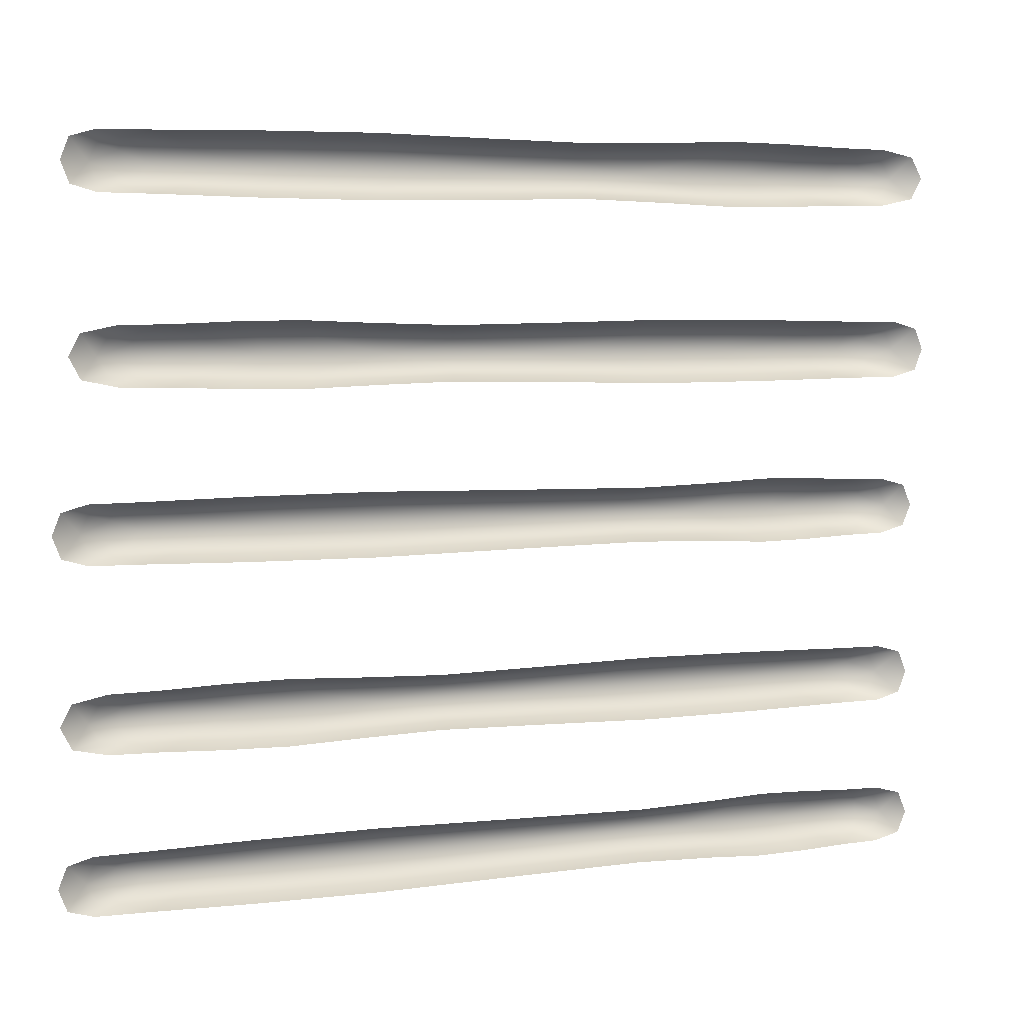
<metadata>
{"format":"obj","ext":"obj","renderer":"f3d","projection":"perspective","resolution":1024,"background":"white","views":[{"elev":5.3,"azim":-21.4,"up":"+Z"}]}
</metadata>
<code>
o Farm_FirstAge_Level3_Cube.279
v 0.8332 0.02306 0.7007
v -0.7483 0.02306 0.7443
v -0.8095 0.02306 0.7007
v 0.7506 0.02306 0.6572
v 0.7006 0.05119 0.7007
v 0.5153 0.05119 0.7007
v 0.5519 0.02306 0.6525
v 0.7506 0.02306 0.7443
v -0.7483 0.02306 0.6572
v -0.6968 0.05119 0.7007
v -0.4728 0.02306 0.7481
v 0.5519 0.02306 0.7489
v 0.3028 0.02306 0.6552
v 0.2831 0.05119 0.7007
v -0.04056 0.05119 0.7007
v -0.04437 0.02306 0.6561
v 0.3028 0.02306 0.7463
v -0.4728 0.02306 0.6534
v -0.44 0.05119 0.7007
v -0.04437 0.02306 0.7454
v -0.801 0.02306 0.3533
v 0.7805 0.02306 0.3098
v 0.8417 0.02306 0.3533
v -0.7184 0.02306 0.3969
v -0.6684 0.05119 0.3533
v -0.4831 0.05119 0.3533
v -0.5197 0.02306 0.4015
v -0.7184 0.02306 0.3098
v 0.7805 0.02306 0.3969
v 0.729 0.05119 0.3533
v 0.5051 0.02306 0.306
v -0.5197 0.02306 0.3051
v -0.2706 0.02306 0.3989
v -0.2509 0.05119 0.3533
v 0.07278 0.05119 0.3533
v 0.07659 0.02306 0.398
v -0.2706 0.02306 0.3078
v 0.5051 0.02306 0.4007
v 0.4722 0.05119 0.3533
v 0.07659 0.02306 0.3087
v 0.8315 0.02306 0.03266
v -0.775 0.02306 0.07621
v -0.8362 0.02306 0.03266
v 0.7662 0.02306 -0.01089
v 0.7266 0.05119 0.03266
v 0.5801 0.05119 0.03266
v 0.609 0.02306 -0.01554
v 0.7662 0.02306 0.07621
v -0.775 0.02306 -0.01089
v -0.7235 0.05119 0.03266
v -0.4996 0.02306 0.07998
v 0.609 0.02306 0.08086
v 0.412 0.02306 -0.01287
v 0.3964 0.05119 0.03266
v 0.01569 0.05119 0.03266
v 0.01076 0.02306 -0.01199
v 0.412 0.02306 0.07819
v -0.4996 0.02306 -0.01465
v -0.4667 0.05119 0.03266
v 0.01076 0.02306 0.07731
v -0.8277 0.02306 -0.3147
v 0.7538 0.02306 -0.3583
v 0.815 0.02306 -0.3147
v -0.7451 0.02306 -0.2712
v -0.6951 0.05119 -0.3147
v -0.5098 0.05119 -0.3147
v -0.5464 0.02306 -0.2665
v -0.7451 0.02306 -0.3583
v 0.7538 0.02306 -0.2712
v 0.7023 0.05119 -0.3147
v 0.4783 0.02306 -0.3621
v -0.5464 0.02306 -0.3629
v -0.2973 0.02306 -0.2692
v -0.2776 0.05119 -0.3147
v 0.04606 0.05119 -0.3147
v 0.04987 0.02306 -0.2701
v -0.2973 0.02306 -0.3603
v 0.4783 0.02306 -0.2674
v 0.4455 0.05119 -0.3147
v 0.04987 0.02306 -0.3594
v 0.8315 0.02306 -0.6117
v -0.775 0.02306 -0.5681
v -0.8362 0.02306 -0.6117
v 0.7662 0.02306 -0.6552
v 0.7266 0.05119 -0.6117
v 0.5801 0.05119 -0.6117
v 0.609 0.02306 -0.6599
v 0.7662 0.02306 -0.5681
v -0.775 0.02306 -0.6552
v -0.7235 0.05119 -0.6117
v -0.4996 0.02306 -0.5644
v 0.609 0.02306 -0.5635
v 0.412 0.02306 -0.6572
v 0.3964 0.05119 -0.6117
v 0.01569 0.05119 -0.6117
v 0.01076 0.02306 -0.6563
v 0.412 0.02306 -0.5661
v -0.4996 0.02306 -0.659
v -0.4667 0.05119 -0.6117
v 0.01076 0.02306 -0.567
v 0.8889 -0.00508 0.7007
v 0.8126 0.02306 0.6681
v 0.7722 0.04416 0.7007
v 0.8126 0.02306 0.7334
v 0.8007 -0.00508 0.7565
v -0.7096 0.04416 0.7273
v -0.7942 0.02306 0.7334
v -0.8651 -0.00508 0.7007
v -0.7535 0.04416 0.7007
v -0.7942 0.02306 0.6681
v -0.7998 -0.00508 0.645
v 0.7131 0.04416 0.6742
v 0.5885 -0.00508 0.7625
v 0.7131 0.04416 0.7273
v 0.8007 -0.00508 0.645
v 0.5245 0.04416 0.6714
v 0.6158 0.05119 0.7007
v 0.6597 0.02306 0.656
v 0.6597 0.02306 0.7455
v -0.4482 0.04416 0.7296
v -0.5057 -0.00508 0.6401
v -0.7998 -0.00508 0.7565
v -0.7096 0.04416 0.6742
v -0.6488 0.02306 0.6563
v -0.6041 0.05119 0.7007
v -0.6488 0.02306 0.7452
v 0.3226 -0.00508 0.7591
v 0.2881 0.04416 0.673
v 0.5245 0.04416 0.7301
v 0.5885 -0.00508 0.639
v 0.4316 0.02306 0.7506
v 0.4316 0.02306 0.6509
v 0.4032 0.05119 0.7007
v 0.2881 0.04416 0.7285
v 0.3226 -0.00508 0.6424
v -0.04818 -0.00508 0.7579
v -0.04151 0.04416 0.6735
v 0.1402 0.05119 0.7007
v 0.1496 0.02306 0.6591
v 0.1496 0.02306 0.7424
v -0.04151 0.04416 0.728
v -0.04818 -0.00508 0.6436
v -0.5057 -0.00508 0.7613
v -0.4482 0.04416 0.6719
v -0.2586 0.02306 0.6522
v -0.2403 0.05119 0.7007
v -0.2586 0.02306 0.7493
v -0.8566 -0.00508 0.3533
v -0.7804 0.02306 0.386
v -0.74 0.04416 0.3533
v -0.7804 0.02306 0.3207
v -0.7684 -0.00508 0.2976
v 0.7419 0.04416 0.3268
v 0.8264 0.02306 0.3207
v 0.8973 -0.00508 0.3533
v 0.7857 0.04416 0.3533
v 0.8264 0.02306 0.386
v 0.832 -0.00508 0.4091
v -0.6809 0.04416 0.3799
v -0.5563 -0.00508 0.2916
v -0.6809 0.04416 0.3268
v -0.7684 -0.00508 0.4091
v -0.4923 0.04416 0.3827
v -0.5835 0.05119 0.3533
v -0.6274 0.02306 0.3981
v -0.6274 0.02306 0.3086
v 0.4804 0.04416 0.3245
v 0.5379 -0.00508 0.4139
v 0.832 -0.00508 0.2976
v 0.7419 0.04416 0.3799
v 0.681 0.02306 0.3978
v 0.6363 0.05119 0.3533
v 0.681 0.02306 0.3089
v -0.2903 -0.00508 0.295
v -0.2558 0.04416 0.3811
v -0.4923 0.04416 0.324
v -0.5563 -0.00508 0.4151
v -0.3994 0.02306 0.3035
v -0.3994 0.02306 0.4032
v -0.3709 0.05119 0.3533
v -0.2558 0.04416 0.3256
v -0.2903 -0.00508 0.4117
v 0.0804 -0.00508 0.2962
v 0.07373 0.04416 0.3806
v -0.108 0.05119 0.3533
v -0.1173 0.02306 0.395
v -0.1173 0.02306 0.3117
v 0.07373 0.04416 0.3261
v 0.0804 -0.00508 0.4105
v 0.5379 -0.00508 0.2927
v 0.4804 0.04416 0.3822
v 0.2908 0.02306 0.4019
v 0.2725 0.05119 0.3533
v 0.2908 0.02306 0.3048
v 0.8755 -0.00508 0.03266
v 0.8152 0.02306 1e-06
v 0.7833 0.04416 0.03266
v 0.8152 0.02306 0.06532
v 0.8057 -0.00508 0.08843
v -0.7364 0.04416 0.05921
v -0.8209 0.02306 0.06532
v -0.8918 -0.00508 0.03266
v -0.7802 0.04416 0.03266
v -0.8209 0.02306 1e-06
v -0.8265 -0.00508 -0.02311
v 0.7365 0.04416 0.006111
v 0.6379 -0.00508 0.09439
v 0.7365 0.04416 0.05921
v 0.8057 -0.00508 -0.02311
v 0.5873 0.04416 0.003275
v 0.6595 0.05119 0.03266
v 0.6942 0.02306 -0.01205
v 0.6942 0.02306 0.07737
v -0.4749 0.04416 0.06151
v -0.5324 -0.00508 -0.02793
v -0.8265 -0.00508 0.08843
v -0.7364 0.04416 0.006112
v -0.6755 0.02306 -0.01183
v -0.6308 0.05119 0.03266
v -0.6755 0.02306 0.07715
v 0.4276 -0.00508 0.09097
v 0.4003 0.04416 0.004901
v 0.5873 0.04416 0.06205
v 0.6379 -0.00508 -0.02906
v 0.5139 0.02306 0.08252
v 0.5139 0.02306 -0.0172
v 0.4914 0.05119 0.03266
v 0.4003 0.04416 0.06042
v 0.4276 -0.00508 -0.02565
v 0.005833 -0.00508 0.08984
v 0.01446 0.04416 0.00544
v 0.2522 0.05119 0.03266
v 0.2591 0.02306 -0.008991
v 0.2591 0.02306 0.07432
v 0.01446 0.04416 0.05988
v 0.005833 -0.00508 -0.02452
v -0.5324 -0.00508 0.09325
v -0.4749 0.04416 0.003814
v -0.2649 0.02306 -0.01587
v -0.2463 0.05119 0.03266
v -0.2649 0.02306 0.08119
v -0.8834 -0.00508 -0.3147
v -0.8071 0.02306 -0.2821
v -0.7667 0.04416 -0.3147
v -0.8071 0.02306 -0.3474
v -0.7952 -0.00508 -0.3705
v 0.7151 0.04416 -0.3413
v 0.7997 0.02306 -0.3474
v 0.8706 -0.00508 -0.3147
v 0.759 0.04416 -0.3147
v 0.7997 0.02306 -0.2821
v 0.8053 -0.00508 -0.259
v -0.7076 0.04416 -0.2882
v -0.583 -0.00508 -0.3765
v -0.7076 0.04416 -0.3413
v -0.7952 -0.00508 -0.259
v -0.519 0.04416 -0.2854
v -0.6103 0.05119 -0.3147
v -0.6542 0.02306 -0.27
v -0.6542 0.02306 -0.3594
v 0.4537 0.04416 -0.3436
v 0.5112 -0.00508 -0.2541
v 0.8053 -0.00508 -0.3705
v 0.7151 0.04416 -0.2882
v 0.6543 0.02306 -0.2703
v 0.6096 0.05119 -0.3147
v 0.6543 0.02306 -0.3592
v -0.3171 -0.00508 -0.373
v -0.2826 0.04416 -0.287
v -0.519 0.04416 -0.3441
v -0.583 -0.00508 -0.253
v -0.4261 0.02306 -0.3646
v -0.4261 0.02306 -0.2649
v -0.3977 0.05119 -0.3147
v -0.2826 0.04416 -0.3425
v -0.3171 -0.00508 -0.2564
v 0.05368 -0.00508 -0.3719
v 0.04701 0.04416 -0.2875
v -0.1347 0.05119 -0.3147
v -0.1441 0.02306 -0.2731
v -0.1441 0.02306 -0.3564
v 0.04701 0.04416 -0.342
v 0.05368 -0.00508 -0.2576
v 0.5112 -0.00508 -0.3753
v 0.4537 0.04416 -0.2859
v 0.2641 0.02306 -0.2662
v 0.2458 0.05119 -0.3147
v 0.2641 0.02306 -0.3633
v 0.8755 -0.00508 -0.6117
v 0.8152 0.02306 -0.6443
v 0.7833 0.04416 -0.6117
v 0.8152 0.02306 -0.579
v 0.8057 -0.00508 -0.5559
v -0.7364 0.04416 -0.5851
v -0.8209 0.02306 -0.579
v -0.8918 -0.00508 -0.6117
v -0.7802 0.04416 -0.6117
v -0.8209 0.02306 -0.6443
v -0.8265 -0.00508 -0.6674
v 0.7365 0.04416 -0.6382
v 0.6379 -0.00508 -0.5499
v 0.7365 0.04416 -0.5851
v 0.8057 -0.00508 -0.6674
v 0.5873 0.04416 -0.6411
v 0.6595 0.05119 -0.6117
v 0.6942 0.02306 -0.6564
v 0.6942 0.02306 -0.567
v -0.4749 0.04416 -0.5828
v -0.5324 -0.00508 -0.6723
v -0.8265 -0.00508 -0.5559
v -0.7364 0.04416 -0.6382
v -0.6755 0.02306 -0.6562
v -0.6308 0.05119 -0.6117
v -0.6755 0.02306 -0.5672
v 0.4276 -0.00508 -0.5534
v 0.4003 0.04416 -0.6394
v 0.5873 0.04416 -0.5823
v 0.6379 -0.00508 -0.6734
v 0.5139 0.02306 -0.5618
v 0.5139 0.02306 -0.6615
v 0.4914 0.05119 -0.6117
v 0.4003 0.04416 -0.5839
v 0.4276 -0.00508 -0.67
v 0.005832 -0.00508 -0.5545
v 0.01446 0.04416 -0.6389
v 0.2522 0.05119 -0.6117
v 0.2591 0.02306 -0.6533
v 0.2591 0.02306 -0.57
v 0.01446 0.04416 -0.5844
v 0.005832 -0.00508 -0.6688
v -0.5324 -0.00508 -0.5511
v -0.4749 0.04416 -0.6405
v -0.2649 0.02306 -0.6602
v -0.2463 0.05119 -0.6117
v -0.2649 0.02306 -0.5631
v 0.8668 -0.00508 0.6589
v 0.7675 0.03869 0.6793
v 0.8668 -0.00508 0.7426
v 0.7675 0.03869 0.7222
v -0.8488 -0.00508 0.6589
v -0.7527 0.03869 0.6793
v -0.8488 -0.00508 0.7426
v -0.7527 0.03869 0.7222
v 0.7035 -0.00508 0.758
v 0.6267 0.04416 0.728
v 0.7035 -0.00508 0.6435
v 0.6267 0.04416 0.6735
v -0.6152 0.04416 0.7279
v -0.6936 -0.00508 0.6438
v -0.6936 -0.00508 0.7577
v -0.6152 0.04416 0.6736
v 0.46 -0.00508 0.7646
v 0.4103 0.04416 0.6703
v 0.4103 0.04416 0.7311
v 0.46 -0.00508 0.6369
v 0.1426 0.04416 0.7261
v 0.1589 -0.00508 0.6474
v 0.1589 -0.00508 0.7541
v 0.1426 0.04416 0.6753
v -0.2449 0.04416 0.7303
v -0.2769 -0.00508 0.6386
v -0.2769 -0.00508 0.7629
v -0.2449 0.04416 0.6712
v -0.8346 -0.00508 0.3952
v -0.7352 0.03869 0.3748
v -0.8346 -0.00508 0.3115
v -0.7352 0.03869 0.3319
v 0.881 -0.00508 0.3952
v 0.785 0.03869 0.3748
v 0.881 -0.00508 0.3115
v 0.785 0.03869 0.3319
v -0.6713 -0.00508 0.2961
v -0.5945 0.04416 0.3261
v -0.6713 -0.00508 0.4106
v -0.5945 0.04416 0.3806
v 0.6475 0.04416 0.3262
v 0.7258 -0.00508 0.4103
v 0.7258 -0.00508 0.2964
v 0.6475 0.04416 0.3805
v -0.4278 -0.00508 0.2895
v -0.3781 0.04416 0.3837
v -0.3781 0.04416 0.3229
v -0.4278 -0.00508 0.4172
v -0.1103 0.04416 0.3279
v -0.1267 -0.00508 0.4067
v -0.1267 -0.00508 0.3
v -0.1103 0.04416 0.3787
v 0.2771 0.04416 0.3238
v 0.3091 -0.00508 0.4155
v 0.3091 -0.00508 0.2912
v 0.2771 0.04416 0.3829
v 0.8581 -0.00508 -0.009164
v 0.7795 0.03869 0.01118
v 0.8581 -0.00508 0.07449
v 0.7795 0.03869 0.05414
v -0.8755 -0.00508 -0.009164
v -0.7795 0.03869 0.01119
v -0.8755 -0.00508 0.07449
v -0.7795 0.03869 0.05414
v 0.7289 -0.00508 0.08992
v 0.6682 0.04416 0.05992
v 0.7289 -0.00508 -0.02459
v 0.6682 0.04416 0.005402
v -0.642 0.04416 0.05979
v -0.7203 -0.00508 -0.02431
v -0.7203 -0.00508 0.08964
v -0.642 0.04416 0.005537
v 0.5363 -0.00508 0.09651
v 0.497 0.04416 0.002264
v 0.497 0.04416 0.06306
v 0.5363 -0.00508 -0.03119
v 0.2539 0.04416 0.05806
v 0.266 -0.00508 -0.02068
v 0.266 -0.00508 0.086
v 0.2539 0.04416 0.007266
v -0.2509 0.04416 0.06225
v -0.2835 -0.00508 -0.02949
v -0.2835 -0.00508 0.09481
v -0.2509 0.04416 0.003072
v -0.8613 -0.00508 -0.2729
v -0.762 0.03869 -0.2933
v -0.8613 -0.00508 -0.3566
v -0.762 0.03869 -0.3362
v 0.8543 -0.00508 -0.2729
v 0.7582 0.03869 -0.2933
v 0.8543 -0.00508 -0.3566
v 0.7582 0.03869 -0.3362
v -0.698 -0.00508 -0.372
v -0.6212 0.04416 -0.342
v -0.698 -0.00508 -0.2575
v -0.6212 0.04416 -0.2875
v 0.6207 0.04416 -0.3419
v 0.6991 -0.00508 -0.2578
v 0.6991 -0.00508 -0.3717
v 0.6207 0.04416 -0.2876
v -0.4545 -0.00508 -0.3786
v -0.4048 0.04416 -0.2843
v -0.4048 0.04416 -0.3451
v -0.4545 -0.00508 -0.2509
v -0.1371 0.04416 -0.3401
v -0.1534 -0.00508 -0.2614
v -0.1534 -0.00508 -0.3681
v -0.1371 0.04416 -0.2893
v 0.2504 0.04416 -0.3443
v 0.2824 -0.00508 -0.2526
v 0.2824 -0.00508 -0.3769
v 0.2504 0.04416 -0.2852
v 0.8581 -0.00508 -0.6535
v 0.7795 0.03869 -0.6331
v 0.8581 -0.00508 -0.5698
v 0.7795 0.03869 -0.5902
v -0.8755 -0.00508 -0.6535
v -0.7795 0.03869 -0.6331
v -0.8755 -0.00508 -0.5698
v -0.7795 0.03869 -0.5902
v 0.7289 -0.00508 -0.5544
v 0.6682 0.04416 -0.5844
v 0.7289 -0.00508 -0.6689
v 0.6682 0.04416 -0.6389
v -0.642 0.04416 -0.5845
v -0.7203 -0.00508 -0.6686
v -0.7203 -0.00508 -0.5547
v -0.642 0.04416 -0.6388
v 0.5363 -0.00508 -0.5478
v 0.497 0.04416 -0.6421
v 0.497 0.04416 -0.5813
v 0.5363 -0.00508 -0.6755
v 0.2539 0.04416 -0.5863
v 0.266 -0.00508 -0.665
v 0.266 -0.00508 -0.5583
v 0.2539 0.04416 -0.6371
v -0.2509 0.04416 -0.5821
v -0.2835 -0.00508 -0.6738
v -0.2835 -0.00508 -0.5495
v -0.2509 0.04416 -0.6413
f 1 101 336 102
f 1 102 337 103
f 1 103 339 104
f 1 104 338 101
f 2 122 350 126
f 2 126 348 106
f 2 106 343 107
f 2 107 342 122
f 3 108 342 107
f 3 107 343 109
f 3 109 341 110
f 3 110 340 108
f 4 115 346 118
f 4 118 347 112
f 4 112 337 102
f 4 102 336 115
f 5 117 345 114
f 5 114 339 103
f 5 103 337 112
f 5 112 347 117
f 6 133 354 129
f 6 129 345 117
f 6 117 347 116
f 6 116 353 133
f 7 130 355 132
f 7 132 353 116
f 7 116 347 118
f 7 118 346 130
f 8 105 338 104
f 8 104 339 114
f 8 114 345 119
f 8 119 344 105
f 9 111 340 110
f 9 110 341 123
f 9 123 351 124
f 9 124 349 111
f 10 109 343 106
f 10 106 348 125
f 10 125 351 123
f 10 123 341 109
f 11 143 362 147
f 11 147 360 120
f 11 120 348 126
f 11 126 350 143
f 12 113 344 119
f 12 119 345 129
f 12 129 354 131
f 12 131 352 113
f 13 135 357 139
f 13 139 359 128
f 13 128 353 132
f 13 132 355 135
f 14 138 356 134
f 14 134 354 133
f 14 133 353 128
f 14 128 359 138
f 15 146 360 141
f 15 141 356 138
f 15 138 359 137
f 15 137 363 146
f 16 142 361 145
f 16 145 363 137
f 16 137 359 139
f 16 139 357 142
f 17 127 352 131
f 17 131 354 134
f 17 134 356 140
f 17 140 358 127
f 18 121 349 124
f 18 124 351 144
f 18 144 363 145
f 18 145 361 121
f 19 125 348 120
f 19 120 360 146
f 19 146 363 144
f 19 144 351 125
f 20 136 358 140
f 20 140 356 141
f 20 141 360 147
f 20 147 362 136
f 21 148 364 149
f 21 149 365 150
f 21 150 367 151
f 21 151 366 148
f 22 169 378 173
f 22 173 376 153
f 22 153 371 154
f 22 154 370 169
f 23 155 370 154
f 23 154 371 156
f 23 156 369 157
f 23 157 368 155
f 24 162 374 165
f 24 165 375 159
f 24 159 365 149
f 24 149 364 162
f 25 164 373 161
f 25 161 367 150
f 25 150 365 159
f 25 159 375 164
f 26 180 382 176
f 26 176 373 164
f 26 164 375 163
f 26 163 381 180
f 27 177 383 179
f 27 179 381 163
f 27 163 375 165
f 27 165 374 177
f 28 152 366 151
f 28 151 367 161
f 28 161 373 166
f 28 166 372 152
f 29 158 368 157
f 29 157 369 170
f 29 170 379 171
f 29 171 377 158
f 30 156 371 153
f 30 153 376 172
f 30 172 379 170
f 30 170 369 156
f 31 190 390 194
f 31 194 388 167
f 31 167 376 173
f 31 173 378 190
f 32 160 372 166
f 32 166 373 176
f 32 176 382 178
f 32 178 380 160
f 33 182 385 186
f 33 186 387 175
f 33 175 381 179
f 33 179 383 182
f 34 185 384 181
f 34 181 382 180
f 34 180 381 175
f 34 175 387 185
f 35 193 388 188
f 35 188 384 185
f 35 185 387 184
f 35 184 391 193
f 36 189 389 192
f 36 192 391 184
f 36 184 387 186
f 36 186 385 189
f 37 174 380 178
f 37 178 382 181
f 37 181 384 187
f 37 187 386 174
f 38 168 377 171
f 38 171 379 191
f 38 191 391 192
f 38 192 389 168
f 39 172 376 167
f 39 167 388 193
f 39 193 391 191
f 39 191 379 172
f 40 183 386 187
f 40 187 384 188
f 40 188 388 194
f 40 194 390 183
f 41 195 392 196
f 41 196 393 197
f 41 197 395 198
f 41 198 394 195
f 42 216 406 220
f 42 220 404 200
f 42 200 399 201
f 42 201 398 216
f 43 202 398 201
f 43 201 399 203
f 43 203 397 204
f 43 204 396 202
f 44 209 402 212
f 44 212 403 206
f 44 206 393 196
f 44 196 392 209
f 45 211 401 208
f 45 208 395 197
f 45 197 393 206
f 45 206 403 211
f 46 227 410 223
f 46 223 401 211
f 46 211 403 210
f 46 210 409 227
f 47 224 411 226
f 47 226 409 210
f 47 210 403 212
f 47 212 402 224
f 48 199 394 198
f 48 198 395 208
f 48 208 401 213
f 48 213 400 199
f 49 205 396 204
f 49 204 397 217
f 49 217 407 218
f 49 218 405 205
f 50 203 399 200
f 50 200 404 219
f 50 219 407 217
f 50 217 397 203
f 51 237 418 241
f 51 241 416 214
f 51 214 404 220
f 51 220 406 237
f 52 207 400 213
f 52 213 401 223
f 52 223 410 225
f 52 225 408 207
f 53 229 413 233
f 53 233 415 222
f 53 222 409 226
f 53 226 411 229
f 54 232 412 228
f 54 228 410 227
f 54 227 409 222
f 54 222 415 232
f 55 240 416 235
f 55 235 412 232
f 55 232 415 231
f 55 231 419 240
f 56 236 417 239
f 56 239 419 231
f 56 231 415 233
f 56 233 413 236
f 57 221 408 225
f 57 225 410 228
f 57 228 412 234
f 57 234 414 221
f 58 215 405 218
f 58 218 407 238
f 58 238 419 239
f 58 239 417 215
f 59 219 404 214
f 59 214 416 240
f 59 240 419 238
f 59 238 407 219
f 60 230 414 234
f 60 234 412 235
f 60 235 416 241
f 60 241 418 230
f 61 242 420 243
f 61 243 421 244
f 61 244 423 245
f 61 245 422 242
f 62 263 434 267
f 62 267 432 247
f 62 247 427 248
f 62 248 426 263
f 63 249 426 248
f 63 248 427 250
f 63 250 425 251
f 63 251 424 249
f 64 256 430 259
f 64 259 431 253
f 64 253 421 243
f 64 243 420 256
f 65 258 429 255
f 65 255 423 244
f 65 244 421 253
f 65 253 431 258
f 66 274 438 270
f 66 270 429 258
f 66 258 431 257
f 66 257 437 274
f 67 271 439 273
f 67 273 437 257
f 67 257 431 259
f 67 259 430 271
f 68 246 422 245
f 68 245 423 255
f 68 255 429 260
f 68 260 428 246
f 69 252 424 251
f 69 251 425 264
f 69 264 435 265
f 69 265 433 252
f 70 250 427 247
f 70 247 432 266
f 70 266 435 264
f 70 264 425 250
f 71 284 446 288
f 71 288 444 261
f 71 261 432 267
f 71 267 434 284
f 72 254 428 260
f 72 260 429 270
f 72 270 438 272
f 72 272 436 254
f 73 276 441 280
f 73 280 443 269
f 73 269 437 273
f 73 273 439 276
f 74 279 440 275
f 74 275 438 274
f 74 274 437 269
f 74 269 443 279
f 75 287 444 282
f 75 282 440 279
f 75 279 443 278
f 75 278 447 287
f 76 283 445 286
f 76 286 447 278
f 76 278 443 280
f 76 280 441 283
f 77 268 436 272
f 77 272 438 275
f 77 275 440 281
f 77 281 442 268
f 78 262 433 265
f 78 265 435 285
f 78 285 447 286
f 78 286 445 262
f 79 266 432 261
f 79 261 444 287
f 79 287 447 285
f 79 285 435 266
f 80 277 442 281
f 80 281 440 282
f 80 282 444 288
f 80 288 446 277
f 81 289 448 290
f 81 290 449 291
f 81 291 451 292
f 81 292 450 289
f 82 310 462 314
f 82 314 460 294
f 82 294 455 295
f 82 295 454 310
f 83 296 454 295
f 83 295 455 297
f 83 297 453 298
f 83 298 452 296
f 84 303 458 306
f 84 306 459 300
f 84 300 449 290
f 84 290 448 303
f 85 305 457 302
f 85 302 451 291
f 85 291 449 300
f 85 300 459 305
f 86 321 466 317
f 86 317 457 305
f 86 305 459 304
f 86 304 465 321
f 87 318 467 320
f 87 320 465 304
f 87 304 459 306
f 87 306 458 318
f 88 293 450 292
f 88 292 451 302
f 88 302 457 307
f 88 307 456 293
f 89 299 452 298
f 89 298 453 311
f 89 311 463 312
f 89 312 461 299
f 90 297 455 294
f 90 294 460 313
f 90 313 463 311
f 90 311 453 297
f 91 331 474 335
f 91 335 472 308
f 91 308 460 314
f 91 314 462 331
f 92 301 456 307
f 92 307 457 317
f 92 317 466 319
f 92 319 464 301
f 93 323 469 327
f 93 327 471 316
f 93 316 465 320
f 93 320 467 323
f 94 326 468 322
f 94 322 466 321
f 94 321 465 316
f 94 316 471 326
f 95 334 472 329
f 95 329 468 326
f 95 326 471 325
f 95 325 475 334
f 96 330 473 333
f 96 333 475 325
f 96 325 471 327
f 96 327 469 330
f 97 315 464 319
f 97 319 466 322
f 97 322 468 328
f 97 328 470 315
f 98 309 461 312
f 98 312 463 332
f 98 332 475 333
f 98 333 473 309
f 99 313 460 308
f 99 308 472 334
f 99 334 475 332
f 99 332 463 313
f 100 324 470 328
f 100 328 468 329
f 100 329 472 335
f 100 335 474 324

</code>
